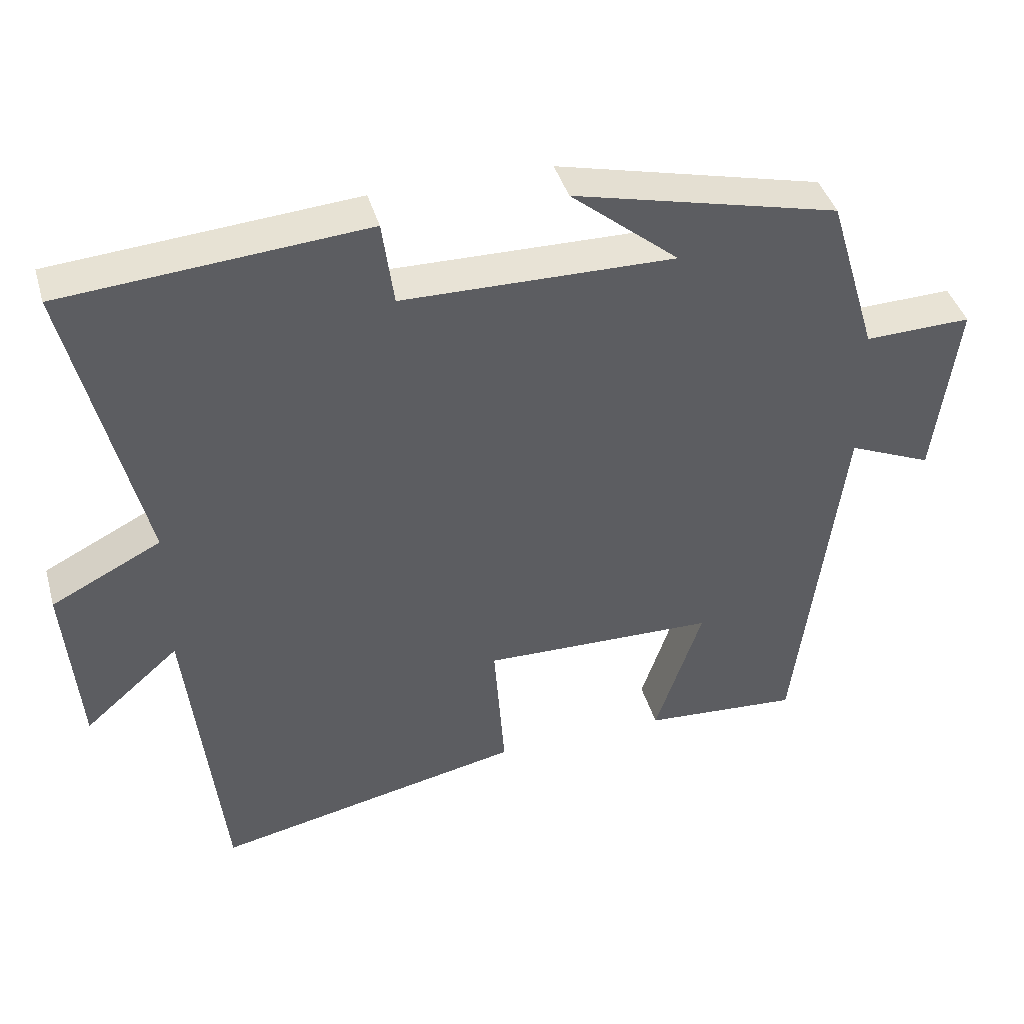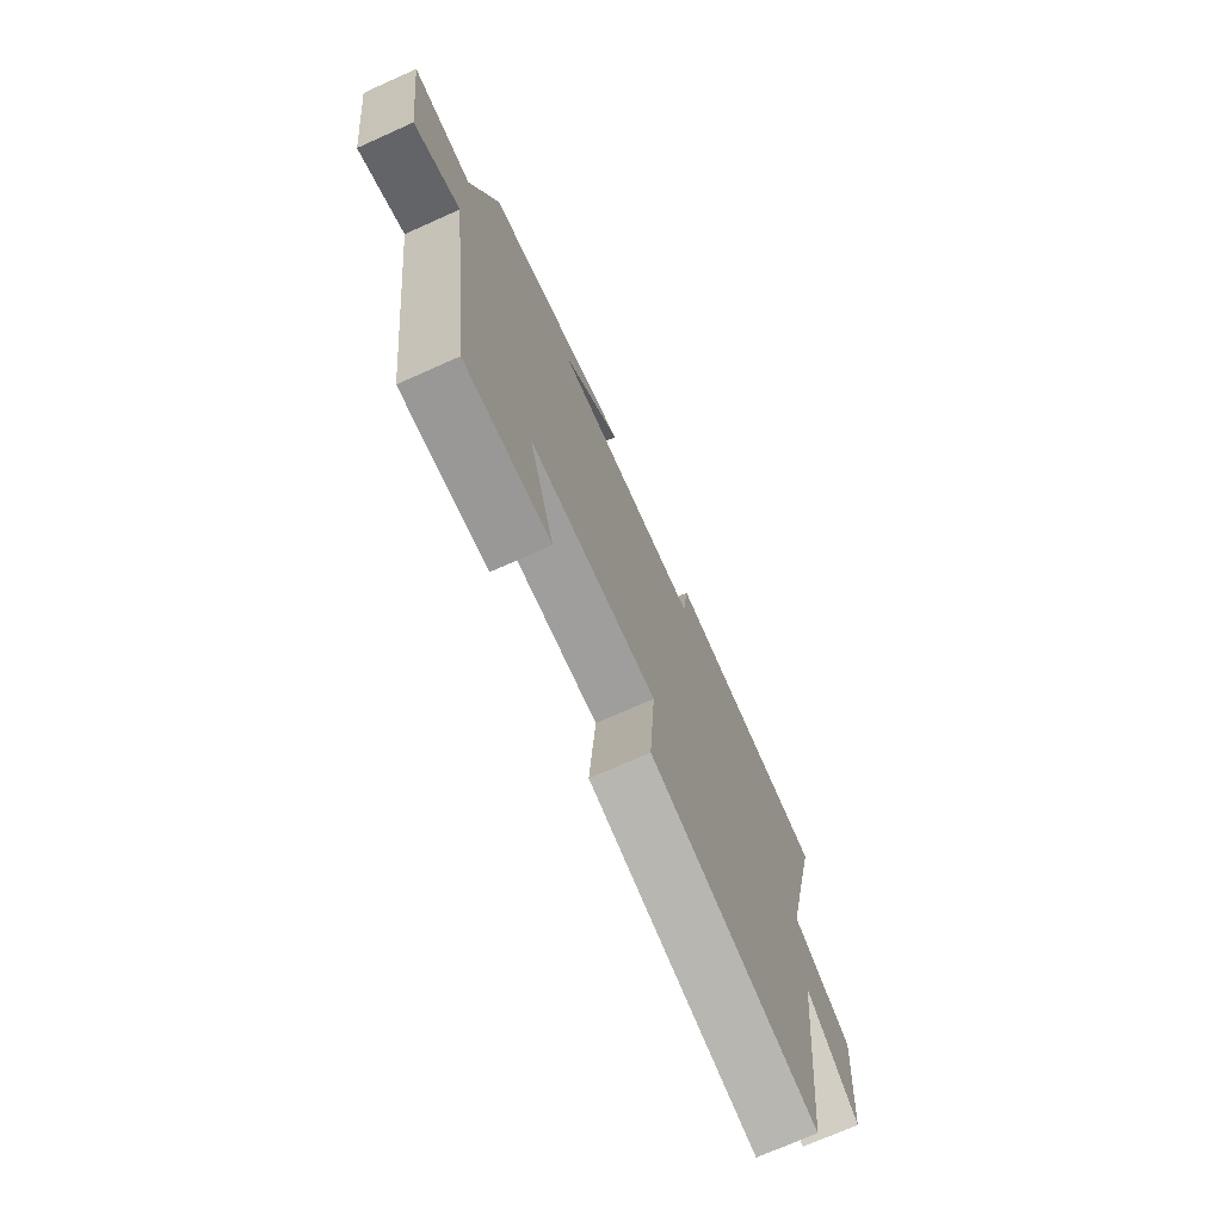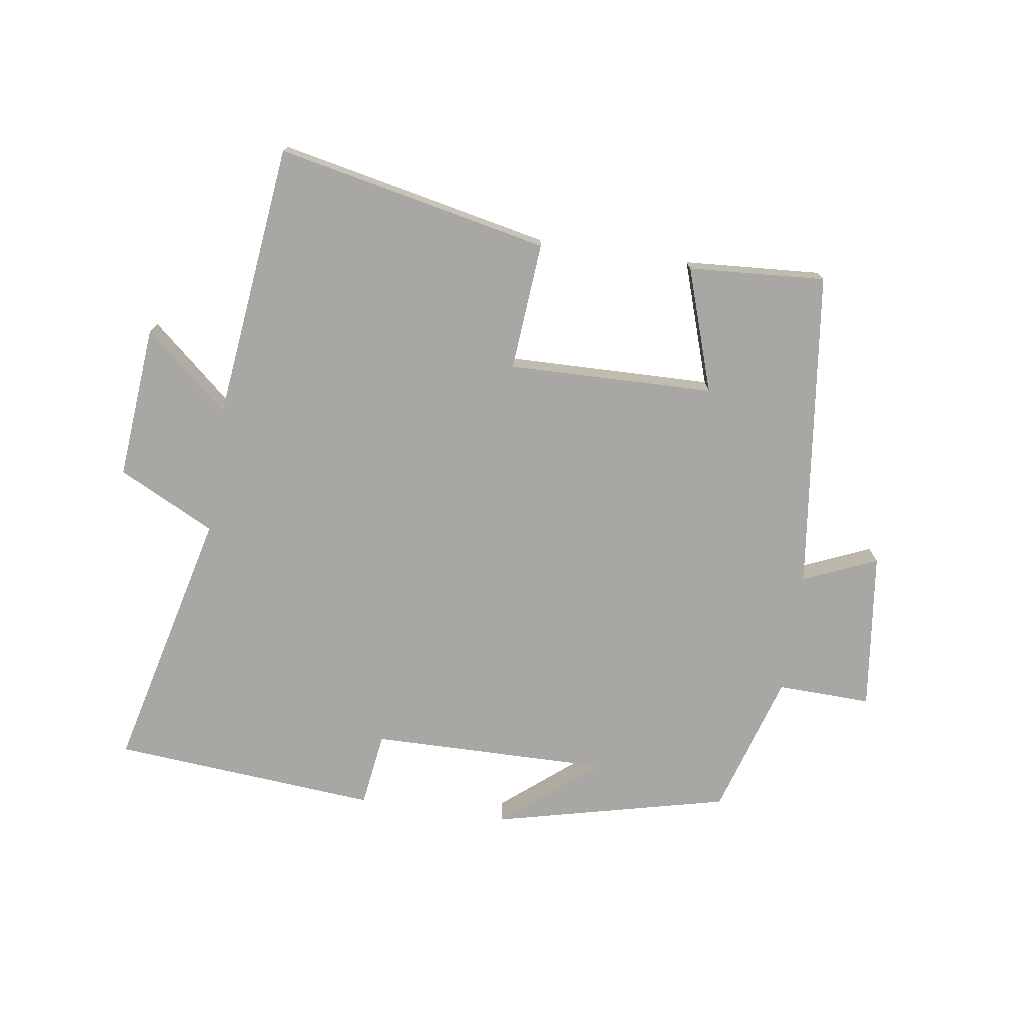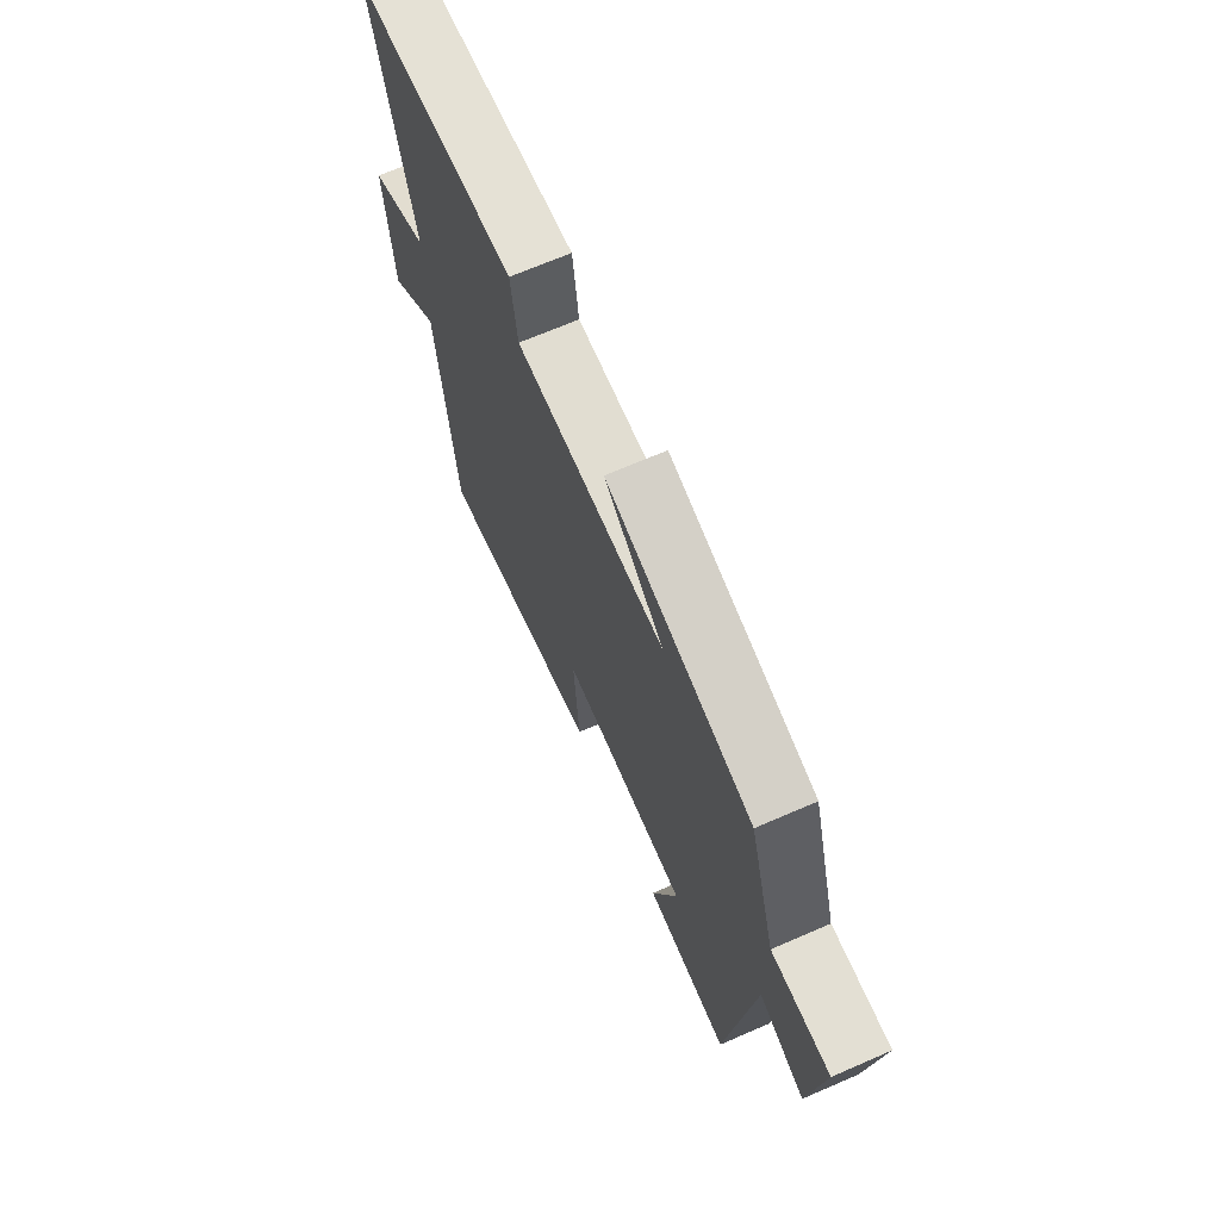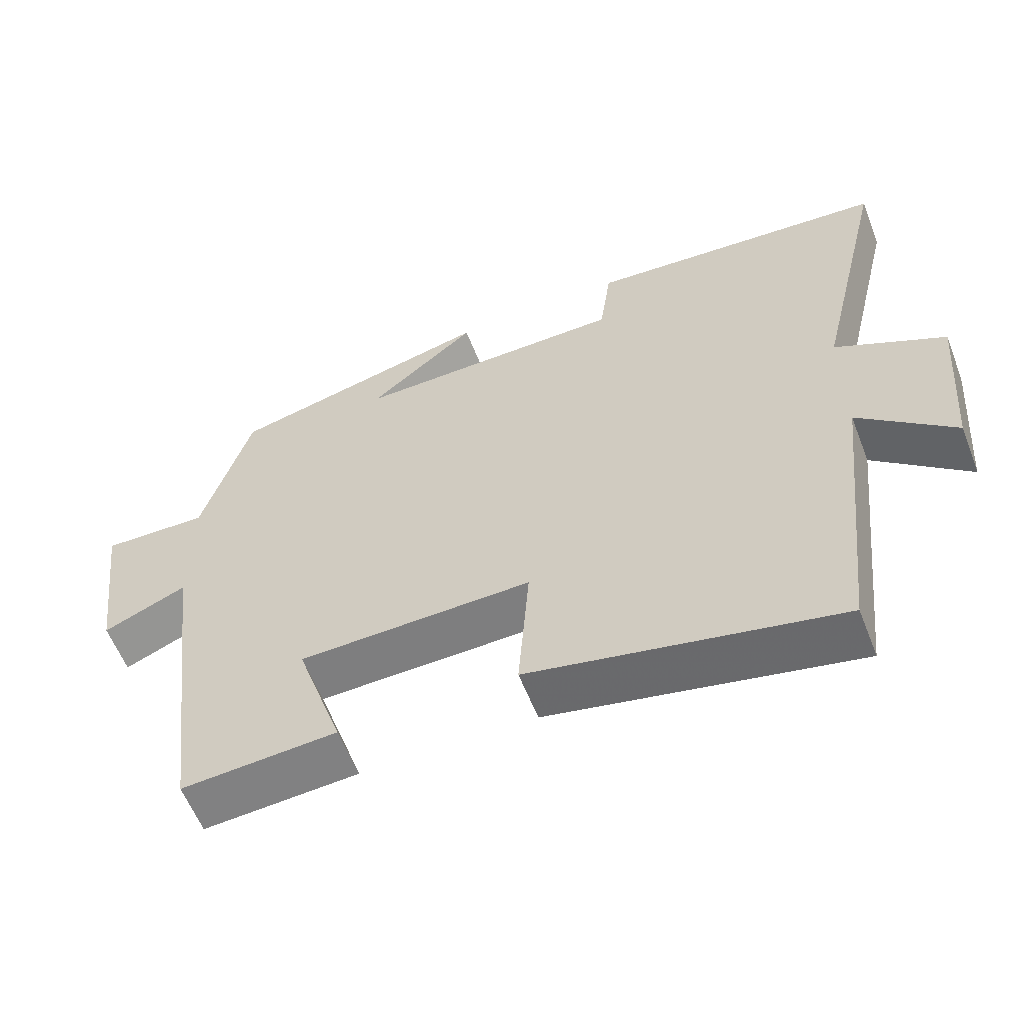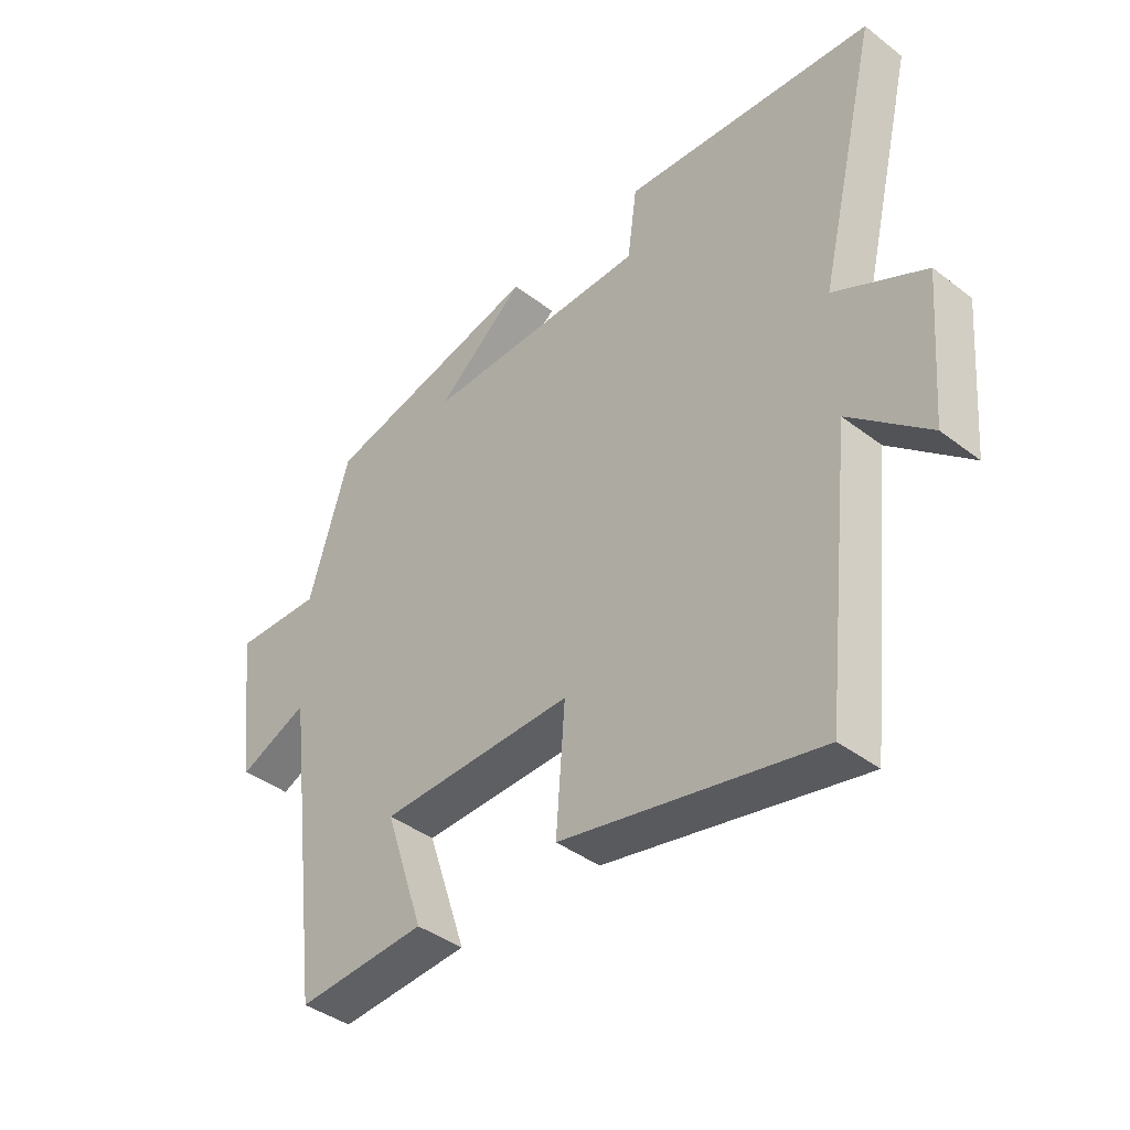
<metadata>
{"format":"obj","ext":"obj","renderer":"f3d","projection":"perspective","resolution":1024,"background":"white","views":[{"elev":41.5,"azim":164.3,"up":"+Z"},{"elev":-72.1,"azim":-65.9,"up":"+Z"},{"elev":-74.5,"azim":171.4,"up":"+Y"},{"elev":68.2,"azim":-113.5,"up":"+Z"},{"elev":-58.8,"azim":21.2,"up":"+Z"},{"elev":-40.6,"azim":46.9,"up":"+Z"}]}
</metadata>
<code>
v -0.432 0.07 0.41
v -0.063 0.07 0.5
v -0.213 0.07 0.376
v 0.165 0.07 0.382
v 0.181 0.07 0.5
v 0.6 0.07 0.467
v 0.5 0.07 0.051
v 0.652 0.07 -0.025
v 0.632 0.07 -0.267
v 0.5 0.07 -0.153
v 0.452 0.07 -0.588
v 0.024 0.07 -0.5
v 0.039 0.07 -0.298
v -0.285 0.07 -0.306
v -0.22 0.07 -0.5
v -0.436 0.07 -0.515
v -0.5 0.07 -0.011
v -0.616 0.07 -0.061
v -0.648 0.07 0.189
v -0.5 0.07 0.185
v -0.432 0 0.41
v -0.063 0 0.5
v -0.213 0 0.376
v 0.165 0 0.382
v 0.181 0 0.5
v 0.6 0 0.467
v 0.5 0 0.051
v 0.652 0 -0.025
v 0.632 0 -0.267
v 0.5 0 -0.153
v 0.452 0 -0.588
v 0.024 0 -0.5
v 0.039 0 -0.298
v -0.285 0 -0.306
v -0.22 0 -0.5
v -0.436 0 -0.515
v -0.5 0 -0.011
v -0.616 0 -0.061
v -0.648 0 0.189
v -0.5 0 0.185
f 17 18 19 20
f 16 17 20
f 15 16 20
f 14 15 20
f 13 14 20 1
f 10 11 12 13
f 10 13 1
f 7 8 9 10
f 7 10 1
f 4 5 6 7
f 3 4 7
f 3 7 1
f 1 2 3
f 40 39 38 37
f 40 37 36
f 40 36 35
f 40 35 34
f 21 40 34 33
f 33 32 31 30
f 21 33 30
f 30 29 28 27
f 21 30 27
f 27 26 25 24
f 27 24 23
f 21 27 23
f 23 22 21
f 1 21 22 2
f 2 22 23 3
f 3 23 24 4
f 4 24 25 5
f 5 25 26 6
f 6 26 27 7
f 7 27 28 8
f 8 28 29 9
f 9 29 30 10
f 10 30 31 11
f 11 31 32 12
f 12 32 33 13
f 13 33 34 14
f 14 34 35 15
f 15 35 36 16
f 16 36 37 17
f 17 37 38 18
f 18 38 39 19
f 19 39 40 20
f 20 40 21 1

</code>
